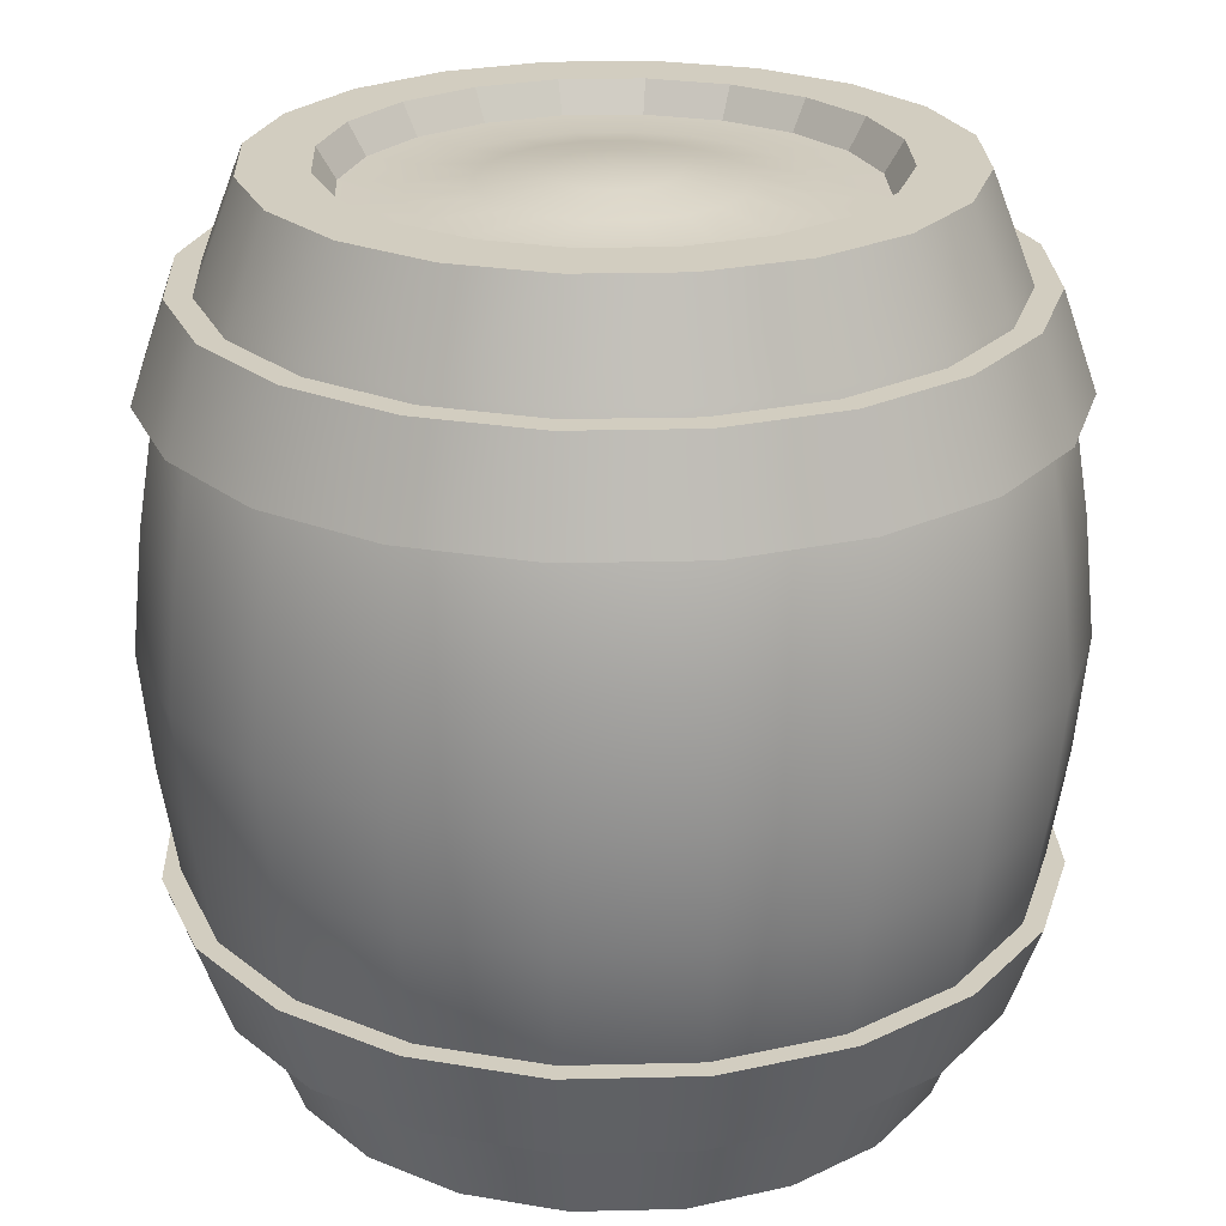
<metadata>
{"format":"obj","ext":"obj","renderer":"f3d","projection":"perspective","resolution":1024,"background":"white","views":[{"elev":24.3,"azim":96.7,"up":"+Y"}]}
</metadata>
<code>
g default
v 0.9287 0.1223 -0.6393
v 0.8647 0.1223 -0.765
v 0.765 0.1223 -0.8647
v 0.6393 0.1223 -0.9287
v 0.5 0.1223 -0.9508
v 0.3607 0.1223 -0.9287
v 0.235 0.1223 -0.8647
v 0.1353 0.1223 -0.765
v 0.07126 0.1223 -0.6393
v 0.04919 0.1223 -0.5
v 0.07126 0.1223 -0.3607
v 0.1353 0.1223 -0.235
v 0.235 0.1223 -0.1353
v 0.3607 0.1223 -0.07126
v 0.5 0.1223 -0.04919
v 0.6393 0.1223 -0.07126
v 0.765 0.1223 -0.1353
v 0.8647 0.1223 -0.235
v 0.9287 0.1223 -0.3607
v 0.9508 0.1223 -0.5
v 0.9652 0.2324 -0.6511
v 0.8957 0.2324 -0.7875
v 0.7875 0.2324 -0.8957
v 0.6511 0.2324 -0.9652
v 0.5 0.2324 -0.9891
v 0.3489 0.2324 -0.9652
v 0.2125 0.2324 -0.8957
v 0.1043 0.2324 -0.7875
v 0.03481 0.2324 -0.6511
v 0.01087 0.2324 -0.5
v 0.03481 0.2324 -0.3489
v 0.1043 0.2324 -0.2125
v 0.2125 0.2324 -0.1043
v 0.3489 0.2324 -0.03481
v 0.5 0.2324 -0.01087
v 0.6511 0.2324 -0.03481
v 0.7875 0.2324 -0.1043
v 0.8957 0.2324 -0.2125
v 0.9652 0.2324 -0.3489
v 0.9891 0.2324 -0.5
v 0.5 0.1223 -0.5
v 0.5 0.2324 -0.5
g bottomBand barrel
f 1 2 22 21
f 2 3 23 22
f 3 4 24 23
f 4 5 25 24
f 5 6 26 25
f 6 7 27 26
f 7 8 28 27
f 8 9 29 28
f 9 10 30 29
f 10 11 31 30
f 11 12 32 31
f 12 13 33 32
f 13 14 34 33
f 14 15 35 34
f 15 16 36 35
f 16 17 37 36
f 17 18 38 37
f 18 19 39 38
f 19 20 40 39
f 20 1 21 40
f 2 1 41
f 3 2 41
f 4 3 41
f 5 4 41
f 6 5 41
f 7 6 41
f 8 7 41
f 9 8 41
f 10 9 41
f 11 10 41
f 12 11 41
f 13 12 41
f 14 13 41
f 15 14 41
f 16 15 41
f 17 16 41
f 18 17 41
f 19 18 41
f 20 19 41
f 1 20 41
f 21 22 42
f 22 23 42
f 23 24 42
f 24 25 42
f 25 26 42
f 26 27 42
f 27 28 42
f 28 29 42
f 29 30 42
f 30 31 42
f 31 32 42
f 32 33 42
f 33 34 42
f 34 35 42
f 35 36 42
f 36 37 42
f 37 38 42
f 38 39 42
f 39 40 42
f 40 21 42
g default
v 0.7856 0.002632 -0.5928
v 0.7429 0.002632 -0.6764
v 0.6764 0.002632 -0.7429
v 0.5928 0.002632 -0.7856
v 0.5 0.002632 -0.8002
v 0.4072 0.002632 -0.7856
v 0.3236 0.002632 -0.7429
v 0.2571 0.002632 -0.6764
v 0.2144 0.002632 -0.5928
v 0.1998 0.002632 -0.5
v 0.2144 0.002632 -0.4072
v 0.2571 0.002632 -0.3236
v 0.3236 0.002632 -0.2571
v 0.4072 0.002632 -0.2144
v 0.5 0.002632 -0.1998
v 0.5928 0.002632 -0.2144
v 0.6764 0.002632 -0.2571
v 0.7429 0.002632 -0.3236
v 0.7856 0.002632 -0.4072
v 0.8002 0.002632 -0.5
v 0.857 0.002632 -0.616
v 0.8035 0.002632 -0.7208
v 0.7208 0.002632 -0.8035
v 0.616 0.002632 -0.857
v 0.5 0.002632 -0.8753
v 0.384 0.002632 -0.857
v 0.2792 0.002632 -0.8035
v 0.1965 0.002632 -0.7208
v 0.143 0.002632 -0.616
v 0.1247 0.002632 -0.5
v 0.143 0.002632 -0.384
v 0.1965 0.002632 -0.2792
v 0.2792 0.002632 -0.1965
v 0.384 0.002632 -0.143
v 0.5 0.002632 -0.1247
v 0.616 0.002632 -0.143
v 0.7208 0.002632 -0.1965
v 0.8035 0.002632 -0.2792
v 0.857 0.002632 -0.384
v 0.8753 0.002632 -0.5
v 0.8978 0.1133 -0.6293
v 0.8381 0.1133 -0.746
v 0.746 0.1133 -0.8381
v 0.6293 0.1133 -0.8978
v 0.5 0.1133 -0.9182
v 0.3707 0.1133 -0.8978
v 0.254 0.1133 -0.8381
v 0.1619 0.1133 -0.746
v 0.1022 0.1133 -0.6293
v 0.0818 0.1133 -0.5
v 0.1022 0.1133 -0.3707
v 0.1619 0.1133 -0.254
v 0.254 0.1133 -0.1619
v 0.3707 0.1133 -0.1022
v 0.5 0.1133 -0.0818
v 0.6293 0.1133 -0.1022
v 0.746 0.1133 -0.1619
v 0.8381 0.1133 -0.254
v 0.8978 0.1133 -0.3707
v 0.9182 0.1133 -0.5
v 0.9454 0.2422 -0.6447
v 0.8789 0.2422 -0.7753
v 0.7753 0.2422 -0.8789
v 0.6447 0.2422 -0.9454
v 0.5 0.2422 -0.9683
v 0.3553 0.2422 -0.9454
v 0.2247 0.2422 -0.8789
v 0.1211 0.2422 -0.7753
v 0.05458 0.2422 -0.6447
v 0.03166 0.2422 -0.5
v 0.05458 0.2422 -0.3553
v 0.1211 0.2422 -0.2247
v 0.2247 0.2422 -0.1211
v 0.3553 0.2422 -0.05458
v 0.5 0.2422 -0.03166
v 0.6447 0.2422 -0.05458
v 0.7753 0.2422 -0.1211
v 0.8789 0.2422 -0.2247
v 0.9454 0.2422 -0.3553
v 0.9683 0.2422 -0.5
v 0.9639 0.3657 -0.6507
v 0.8946 0.3657 -0.7867
v 0.7867 0.3657 -0.8946
v 0.6507 0.3657 -0.9639
v 0.5 0.3657 -0.9878
v 0.3493 0.3657 -0.9639
v 0.2133 0.3657 -0.8946
v 0.1054 0.3657 -0.7867
v 0.0361 0.3657 -0.6507
v 0.01223 0.3657 -0.5
v 0.0361 0.3657 -0.3493
v 0.1054 0.3657 -0.2133
v 0.2133 0.3657 -0.1054
v 0.3493 0.3657 -0.0361
v 0.5 0.3657 -0.01222
v 0.6507 0.3657 -0.0361
v 0.7867 0.3657 -0.1054
v 0.8946 0.3657 -0.2133
v 0.9639 0.3657 -0.3493
v 0.9878 0.3657 -0.5
v 0.9765 0.5 -0.6548
v 0.9053 0.5 -0.7945
v 0.7945 0.5 -0.9053
v 0.6548 0.5 -0.9765
v 0.5 0.5 -1.001
v 0.3452 0.5 -0.9765
v 0.2055 0.5 -0.9053
v 0.09467 0.5 -0.7945
v 0.02351 0.5 -0.6548
v -0.001014 0.5 -0.5
v 0.02351 0.5 -0.3452
v 0.09467 0.5 -0.2055
v 0.2055 0.5 -0.09467
v 0.3452 0.5 -0.02351
v 0.5 0.5 0.001014
v 0.6548 0.5 -0.02351
v 0.7945 0.5 -0.09467
v 0.9053 0.5 -0.2055
v 0.9765 0.5 -0.3452
v 1.001 0.5 -0.5
v 0.9639 0.6343 -0.6507
v 0.8946 0.6343 -0.7867
v 0.7867 0.6343 -0.8946
v 0.6507 0.6343 -0.9639
v 0.5 0.6343 -0.9878
v 0.3493 0.6343 -0.9639
v 0.2133 0.6343 -0.8946
v 0.1054 0.6343 -0.7867
v 0.0361 0.6343 -0.6507
v 0.01223 0.6343 -0.5
v 0.0361 0.6343 -0.3493
v 0.1054 0.6343 -0.2133
v 0.2133 0.6343 -0.1054
v 0.3493 0.6343 -0.0361
v 0.5 0.6343 -0.01222
v 0.6507 0.6343 -0.0361
v 0.7867 0.6343 -0.1054
v 0.8946 0.6343 -0.2133
v 0.9639 0.6343 -0.3493
v 0.9878 0.6343 -0.5
v 0.9454 0.7578 -0.6447
v 0.8789 0.7578 -0.7753
v 0.7753 0.7578 -0.8789
v 0.6447 0.7578 -0.9454
v 0.5 0.7578 -0.9683
v 0.3553 0.7578 -0.9454
v 0.2247 0.7578 -0.8789
v 0.1211 0.7578 -0.7753
v 0.05458 0.7578 -0.6447
v 0.03166 0.7578 -0.5
v 0.05458 0.7578 -0.3553
v 0.1211 0.7578 -0.2247
v 0.2247 0.7578 -0.1211
v 0.3553 0.7578 -0.05458
v 0.5 0.7578 -0.03166
v 0.6447 0.7578 -0.05458
v 0.7753 0.7578 -0.1211
v 0.8789 0.7578 -0.2247
v 0.9454 0.7578 -0.3553
v 0.9683 0.7578 -0.5
v 0.8978 0.8867 -0.6293
v 0.8381 0.8867 -0.746
v 0.746 0.8867 -0.8381
v 0.6293 0.8867 -0.8978
v 0.5 0.8867 -0.9182
v 0.3707 0.8867 -0.8978
v 0.254 0.8867 -0.8381
v 0.1619 0.8867 -0.746
v 0.1022 0.8867 -0.6293
v 0.0818 0.8867 -0.5
v 0.1022 0.8867 -0.3707
v 0.1619 0.8867 -0.254
v 0.254 0.8867 -0.1619
v 0.3707 0.8867 -0.1022
v 0.5 0.8867 -0.0818
v 0.6293 0.8867 -0.1022
v 0.746 0.8867 -0.1619
v 0.8381 0.8867 -0.254
v 0.8978 0.8867 -0.3707
v 0.9182 0.8867 -0.5
v 0.857 0.9974 -0.616
v 0.8035 0.9974 -0.7208
v 0.7208 0.9974 -0.8035
v 0.616 0.9974 -0.857
v 0.5 0.9974 -0.8753
v 0.384 0.9974 -0.857
v 0.2792 0.9974 -0.8035
v 0.1965 0.9974 -0.7208
v 0.143 0.9974 -0.616
v 0.1247 0.9974 -0.5
v 0.143 0.9974 -0.384
v 0.1965 0.9974 -0.2792
v 0.2792 0.9974 -0.1965
v 0.384 0.9974 -0.143
v 0.5 0.9974 -0.1247
v 0.616 0.9974 -0.143
v 0.7208 0.9974 -0.1965
v 0.8035 0.9974 -0.2792
v 0.857 0.9974 -0.384
v 0.8753 0.9974 -0.5
v 0.7856 0.9974 -0.5928
v 0.7429 0.9974 -0.6764
v 0.6764 0.9974 -0.7429
v 0.5928 0.9974 -0.7856
v 0.5 0.9974 -0.8002
v 0.4072 0.9974 -0.7856
v 0.3236 0.9974 -0.7429
v 0.2571 0.9974 -0.6764
v 0.2144 0.9974 -0.5928
v 0.1998 0.9974 -0.5
v 0.2144 0.9974 -0.4072
v 0.2571 0.9974 -0.3236
v 0.3236 0.9974 -0.2571
v 0.4072 0.9974 -0.2144
v 0.5 0.9974 -0.1998
v 0.5928 0.9974 -0.2144
v 0.6764 0.9974 -0.2571
v 0.7429 0.9974 -0.3236
v 0.7856 0.9974 -0.4072
v 0.8002 0.9974 -0.5
v 0.5665 0.01664 -0.5216
v 0.5565 0.01664 -0.5411
v 0.613 0.02669 -0.5821
v 0.6329 0.02669 -0.5432
v 0.5411 0.01664 -0.5565
v 0.5821 0.02669 -0.613
v 0.5216 0.01664 -0.5665
v 0.5432 0.02669 -0.6329
v 0.5 0.01664 -0.5699
v 0.5 0.02669 -0.6397
v 0.4784 0.01664 -0.5665
v 0.4568 0.02669 -0.6329
v 0.4589 0.01664 -0.5565
v 0.4179 0.02669 -0.613
v 0.4435 0.01664 -0.5411
v 0.387 0.02669 -0.5821
v 0.4335 0.01664 -0.5216
v 0.3671 0.02669 -0.5432
v 0.4301 0.01664 -0.5
v 0.3603 0.02669 -0.5
v 0.4335 0.01664 -0.4784
v 0.3671 0.02669 -0.4568
v 0.4435 0.01664 -0.4589
v 0.387 0.02669 -0.4179
v 0.4589 0.01664 -0.4435
v 0.4179 0.02669 -0.387
v 0.4784 0.01664 -0.4335
v 0.4568 0.02669 -0.3671
v 0.5 0.01664 -0.4301
v 0.5 0.02669 -0.3603
v 0.5216 0.01664 -0.4335
v 0.5432 0.02669 -0.3671
v 0.5411 0.01664 -0.4435
v 0.5821 0.02669 -0.387
v 0.5565 0.01664 -0.4589
v 0.613 0.02669 -0.4179
v 0.5665 0.01664 -0.4784
v 0.6329 0.02669 -0.4568
v 0.5699 0.01664 -0.5
v 0.6397 0.02669 -0.5
v 0.6697 0.03698 -0.6233
v 0.6994 0.03698 -0.5648
v 0.6233 0.03698 -0.6697
v 0.5648 0.03698 -0.6994
v 0.5 0.03698 -0.7095
v 0.4352 0.03698 -0.6994
v 0.3767 0.03698 -0.6697
v 0.3303 0.03698 -0.6233
v 0.3006 0.03698 -0.5648
v 0.2905 0.03698 -0.5
v 0.3006 0.03698 -0.4352
v 0.3303 0.03698 -0.3767
v 0.3767 0.03698 -0.3303
v 0.4352 0.03698 -0.3006
v 0.5 0.03698 -0.2905
v 0.5648 0.03698 -0.3006
v 0.6233 0.03698 -0.3303
v 0.6697 0.03698 -0.3767
v 0.6994 0.03698 -0.4352
v 0.7095 0.03698 -0.5
v 0.7261 0.03698 -0.6642
v 0.7659 0.03698 -0.5864
v 0.6642 0.03698 -0.7261
v 0.5864 0.03698 -0.7659
v 0.5 0.03698 -0.7794
v 0.4136 0.03698 -0.7659
v 0.3358 0.03698 -0.7261
v 0.2739 0.03698 -0.6642
v 0.2341 0.03698 -0.5864
v 0.2206 0.03698 -0.5
v 0.2341 0.03698 -0.4136
v 0.2739 0.03698 -0.3358
v 0.3358 0.03698 -0.2739
v 0.4136 0.03698 -0.2341
v 0.5 0.03698 -0.2206
v 0.5864 0.03698 -0.2341
v 0.6642 0.03698 -0.2739
v 0.7261 0.03698 -0.3358
v 0.7659 0.03698 -0.4136
v 0.7794 0.03698 -0.5
v 0.5 0.01235 -0.5
v 0.7659 0.963 -0.5864
v 0.7261 0.963 -0.6642
v 0.6697 0.963 -0.6233
v 0.6994 0.963 -0.5648
v 0.6642 0.963 -0.7261
v 0.6233 0.963 -0.6697
v 0.5864 0.963 -0.7659
v 0.5648 0.963 -0.6994
v 0.5 0.963 -0.7794
v 0.5 0.963 -0.7095
v 0.4136 0.963 -0.7659
v 0.4352 0.963 -0.6994
v 0.3358 0.963 -0.7261
v 0.3767 0.963 -0.6697
v 0.2739 0.963 -0.6642
v 0.3303 0.963 -0.6233
v 0.2341 0.963 -0.5864
v 0.3006 0.963 -0.5648
v 0.2206 0.963 -0.5
v 0.2905 0.963 -0.5
v 0.2341 0.963 -0.4136
v 0.3006 0.963 -0.4352
v 0.2739 0.963 -0.3358
v 0.3303 0.963 -0.3767
v 0.3358 0.963 -0.2739
v 0.3767 0.963 -0.3303
v 0.4136 0.963 -0.2341
v 0.4352 0.963 -0.3006
v 0.5 0.963 -0.2206
v 0.5 0.963 -0.2905
v 0.5864 0.963 -0.2341
v 0.5648 0.963 -0.3006
v 0.6642 0.963 -0.2739
v 0.6233 0.963 -0.3303
v 0.7261 0.963 -0.3358
v 0.6697 0.963 -0.3767
v 0.7659 0.963 -0.4136
v 0.6994 0.963 -0.4352
v 0.7794 0.963 -0.5
v 0.7095 0.963 -0.5
v 0.613 0.9733 -0.5821
v 0.6329 0.9733 -0.5432
v 0.5821 0.9733 -0.613
v 0.5432 0.9733 -0.6329
v 0.5 0.9733 -0.6397
v 0.4568 0.9733 -0.6329
v 0.4179 0.9733 -0.613
v 0.387 0.9733 -0.5821
v 0.3671 0.9733 -0.5432
v 0.3603 0.9733 -0.5
v 0.3671 0.9733 -0.4568
v 0.387 0.9733 -0.4179
v 0.4179 0.9733 -0.387
v 0.4568 0.9733 -0.3671
v 0.5 0.9733 -0.3603
v 0.5432 0.9733 -0.3671
v 0.5821 0.9733 -0.387
v 0.613 0.9733 -0.4179
v 0.6329 0.9733 -0.4568
v 0.6397 0.9733 -0.5
v 0.5565 0.9834 -0.5411
v 0.5665 0.9834 -0.5216
v 0.5411 0.9834 -0.5565
v 0.5216 0.9834 -0.5665
v 0.5 0.9834 -0.5699
v 0.4784 0.9834 -0.5665
v 0.4589 0.9834 -0.5565
v 0.4435 0.9834 -0.5411
v 0.4335 0.9834 -0.5216
v 0.4301 0.9834 -0.5
v 0.4335 0.9834 -0.4784
v 0.4435 0.9834 -0.4589
v 0.4589 0.9834 -0.4435
v 0.4784 0.9834 -0.4335
v 0.5 0.9834 -0.4301
v 0.5216 0.9834 -0.4335
v 0.5411 0.9834 -0.4435
v 0.5565 0.9834 -0.4589
v 0.5665 0.9834 -0.4784
v 0.5699 0.9834 -0.5
v 0.5 0.9854 -0.5
g barrel barrel
f 263 264 265 266
f 264 267 268 265
f 267 269 270 268
f 269 271 272 270
f 271 273 274 272
f 273 275 276 274
f 275 277 278 276
f 277 279 280 278
f 279 281 282 280
f 281 283 284 282
f 283 285 286 284
f 285 287 288 286
f 287 289 290 288
f 289 291 292 290
f 291 293 294 292
f 293 295 296 294
f 295 297 298 296
f 297 299 300 298
f 299 301 302 300
f 301 263 266 302
f 266 265 303 304
f 265 268 305 303
f 268 270 306 305
f 270 272 307 306
f 272 274 308 307
f 274 276 309 308
f 276 278 310 309
f 278 280 311 310
f 280 282 312 311
f 282 284 313 312
f 284 286 314 313
f 286 288 315 314
f 288 290 316 315
f 290 292 317 316
f 292 294 318 317
f 294 296 319 318
f 296 298 320 319
f 298 300 321 320
f 300 302 322 321
f 302 266 304 322
f 304 303 323 324
f 303 305 325 323
f 305 306 326 325
f 306 307 327 326
f 307 308 328 327
f 308 309 329 328
f 309 310 330 329
f 310 311 331 330
f 311 312 332 331
f 312 313 333 332
f 313 314 334 333
f 314 315 335 334
f 315 316 336 335
f 316 317 337 336
f 317 318 338 337
f 318 319 339 338
f 319 320 340 339
f 320 321 341 340
f 321 322 342 341
f 322 304 324 342
f 43 44 64 63
f 44 45 65 64
f 45 46 66 65
f 46 47 67 66
f 47 48 68 67
f 48 49 69 68
f 49 50 70 69
f 50 51 71 70
f 51 52 72 71
f 52 53 73 72
f 53 54 74 73
f 54 55 75 74
f 55 56 76 75
f 56 57 77 76
f 57 58 78 77
f 58 59 79 78
f 59 60 80 79
f 60 61 81 80
f 61 62 82 81
f 62 43 63 82
f 63 64 84 83
f 64 65 85 84
f 65 66 86 85
f 66 67 87 86
f 67 68 88 87
f 68 69 89 88
f 69 70 90 89
f 70 71 91 90
f 71 72 92 91
f 72 73 93 92
f 73 74 94 93
f 74 75 95 94
f 75 76 96 95
f 76 77 97 96
f 77 78 98 97
f 78 79 99 98
f 79 80 100 99
f 80 81 101 100
f 81 82 102 101
f 82 63 83 102
f 83 84 104 103
f 84 85 105 104
f 85 86 106 105
f 86 87 107 106
f 87 88 108 107
f 88 89 109 108
f 89 90 110 109
f 90 91 111 110
f 91 92 112 111
f 92 93 113 112
f 93 94 114 113
f 94 95 115 114
f 95 96 116 115
f 96 97 117 116
f 97 98 118 117
f 98 99 119 118
f 99 100 120 119
f 100 101 121 120
f 101 102 122 121
f 102 83 103 122
f 103 104 124 123
f 104 105 125 124
f 105 106 126 125
f 106 107 127 126
f 107 108 128 127
f 108 109 129 128
f 109 110 130 129
f 110 111 131 130
f 111 112 132 131
f 112 113 133 132
f 113 114 134 133
f 114 115 135 134
f 115 116 136 135
f 116 117 137 136
f 117 118 138 137
f 118 119 139 138
f 119 120 140 139
f 120 121 141 140
f 121 122 142 141
f 122 103 123 142
f 123 124 144 143
f 124 125 145 144
f 125 126 146 145
f 126 127 147 146
f 127 128 148 147
f 128 129 149 148
f 129 130 150 149
f 130 131 151 150
f 131 132 152 151
f 132 133 153 152
f 133 134 154 153
f 134 135 155 154
f 135 136 156 155
f 136 137 157 156
f 137 138 158 157
f 138 139 159 158
f 139 140 160 159
f 140 141 161 160
f 141 142 162 161
f 142 123 143 162
f 143 144 164 163
f 144 145 165 164
f 145 146 166 165
f 146 147 167 166
f 147 148 168 167
f 148 149 169 168
f 149 150 170 169
f 150 151 171 170
f 151 152 172 171
f 152 153 173 172
f 153 154 174 173
f 154 155 175 174
f 155 156 176 175
f 156 157 177 176
f 157 158 178 177
f 158 159 179 178
f 159 160 180 179
f 160 161 181 180
f 161 162 182 181
f 162 143 163 182
f 163 164 184 183
f 164 165 185 184
f 165 166 186 185
f 166 167 187 186
f 167 168 188 187
f 168 169 189 188
f 169 170 190 189
f 170 171 191 190
f 171 172 192 191
f 172 173 193 192
f 173 174 194 193
f 174 175 195 194
f 175 176 196 195
f 176 177 197 196
f 177 178 198 197
f 178 179 199 198
f 179 180 200 199
f 180 181 201 200
f 181 182 202 201
f 182 163 183 202
f 183 184 204 203
f 184 185 205 204
f 185 186 206 205
f 186 187 207 206
f 187 188 208 207
f 188 189 209 208
f 189 190 210 209
f 190 191 211 210
f 191 192 212 211
f 192 193 213 212
f 193 194 214 213
f 194 195 215 214
f 195 196 216 215
f 196 197 217 216
f 197 198 218 217
f 198 199 219 218
f 199 200 220 219
f 200 201 221 220
f 201 202 222 221
f 202 183 203 222
f 203 204 224 223
f 204 205 225 224
f 205 206 226 225
f 206 207 227 226
f 207 208 228 227
f 208 209 229 228
f 209 210 230 229
f 210 211 231 230
f 211 212 232 231
f 212 213 233 232
f 213 214 234 233
f 214 215 235 234
f 215 216 236 235
f 216 217 237 236
f 217 218 238 237
f 218 219 239 238
f 219 220 240 239
f 220 221 241 240
f 221 222 242 241
f 222 203 223 242
f 223 224 244 243
f 224 225 245 244
f 225 226 246 245
f 226 227 247 246
f 227 228 248 247
f 228 229 249 248
f 229 230 250 249
f 230 231 251 250
f 231 232 252 251
f 232 233 253 252
f 233 234 254 253
f 234 235 255 254
f 235 236 256 255
f 236 237 257 256
f 237 238 258 257
f 238 239 259 258
f 239 240 260 259
f 240 241 261 260
f 241 242 262 261
f 242 223 243 262
f 344 345 346 347
f 345 348 349 346
f 348 350 351 349
f 350 352 353 351
f 352 354 355 353
f 354 356 357 355
f 356 358 359 357
f 358 360 361 359
f 360 362 363 361
f 362 364 365 363
f 364 366 367 365
f 366 368 369 367
f 368 370 371 369
f 370 372 373 371
f 372 374 375 373
f 374 376 377 375
f 376 378 379 377
f 378 380 381 379
f 380 382 383 381
f 382 344 347 383
f 347 346 384 385
f 346 349 386 384
f 349 351 387 386
f 351 353 388 387
f 353 355 389 388
f 355 357 390 389
f 357 359 391 390
f 359 361 392 391
f 361 363 393 392
f 363 365 394 393
f 365 367 395 394
f 367 369 396 395
f 369 371 397 396
f 371 373 398 397
f 373 375 399 398
f 375 377 400 399
f 377 379 401 400
f 379 381 402 401
f 381 383 403 402
f 383 347 385 403
f 385 384 404 405
f 384 386 406 404
f 386 387 407 406
f 387 388 408 407
f 388 389 409 408
f 389 390 410 409
f 390 391 411 410
f 391 392 412 411
f 392 393 413 412
f 393 394 414 413
f 394 395 415 414
f 395 396 416 415
f 396 397 417 416
f 397 398 418 417
f 398 399 419 418
f 399 400 420 419
f 400 401 421 420
f 401 402 422 421
f 402 403 423 422
f 403 385 405 423
f 264 263 343
f 267 264 343
f 269 267 343
f 271 269 343
f 273 271 343
f 275 273 343
f 277 275 343
f 279 277 343
f 281 279 343
f 283 281 343
f 285 283 343
f 287 285 343
f 289 287 343
f 291 289 343
f 293 291 343
f 295 293 343
f 297 295 343
f 299 297 343
f 301 299 343
f 263 301 343
f 405 404 424
f 404 406 424
f 406 407 424
f 407 408 424
f 408 409 424
f 409 410 424
f 410 411 424
f 411 412 424
f 412 413 424
f 413 414 424
f 414 415 424
f 415 416 424
f 416 417 424
f 417 418 424
f 418 419 424
f 419 420 424
f 420 421 424
f 421 422 424
f 422 423 424
f 423 405 424
f 44 43 324 323
f 45 44 323 325
f 46 45 325 326
f 47 46 326 327
f 48 47 327 328
f 49 48 328 329
f 50 49 329 330
f 51 50 330 331
f 52 51 331 332
f 53 52 332 333
f 54 53 333 334
f 55 54 334 335
f 56 55 335 336
f 57 56 336 337
f 58 57 337 338
f 59 58 338 339
f 60 59 339 340
f 61 60 340 341
f 62 61 341 342
f 43 62 342 324
f 243 244 345 344
f 244 245 348 345
f 245 246 350 348
f 246 247 352 350
f 247 248 354 352
f 248 249 356 354
f 249 250 358 356
f 250 251 360 358
f 251 252 362 360
f 252 253 364 362
f 253 254 366 364
f 254 255 368 366
f 255 256 370 368
f 256 257 372 370
f 257 258 374 372
f 258 259 376 374
f 259 260 378 376
f 260 261 380 378
f 261 262 382 380
f 262 243 344 382
g default
v 0.9287 0.8776 -0.3607
v 0.8647 0.8776 -0.235
v 0.765 0.8776 -0.1353
v 0.6393 0.8776 -0.07126
v 0.5 0.8776 -0.04919
v 0.3607 0.8776 -0.07126
v 0.235 0.8776 -0.1353
v 0.1353 0.8776 -0.235
v 0.07126 0.8776 -0.3607
v 0.04919 0.8776 -0.5
v 0.07126 0.8776 -0.6393
v 0.1353 0.8776 -0.765
v 0.235 0.8776 -0.8647
v 0.3607 0.8776 -0.9287
v 0.5 0.8776 -0.9508
v 0.6393 0.8776 -0.9287
v 0.765 0.8776 -0.8647
v 0.8647 0.8776 -0.765
v 0.9287 0.8776 -0.6393
v 0.9508 0.8776 -0.5
v 0.9652 0.7675 -0.3489
v 0.8957 0.7675 -0.2125
v 0.7875 0.7675 -0.1043
v 0.6511 0.7675 -0.03481
v 0.5 0.7675 -0.01087
v 0.3489 0.7675 -0.03481
v 0.2125 0.7675 -0.1043
v 0.1043 0.7675 -0.2125
v 0.03481 0.7675 -0.3489
v 0.01087 0.7675 -0.5
v 0.03481 0.7675 -0.6511
v 0.1043 0.7675 -0.7875
v 0.2125 0.7675 -0.8957
v 0.3489 0.7675 -0.9652
v 0.5 0.7675 -0.9891
v 0.6511 0.7675 -0.9652
v 0.7875 0.7675 -0.8957
v 0.8957 0.7675 -0.7875
v 0.9652 0.7675 -0.6511
v 0.9891 0.7675 -0.5
v 0.5 0.8776 -0.5
v 0.5 0.7675 -0.5
g barrel topBand
f 425 426 446 445
f 426 427 447 446
f 427 428 448 447
f 428 429 449 448
f 429 430 450 449
f 430 431 451 450
f 431 432 452 451
f 432 433 453 452
f 433 434 454 453
f 434 435 455 454
f 435 436 456 455
f 436 437 457 456
f 437 438 458 457
f 438 439 459 458
f 439 440 460 459
f 440 441 461 460
f 441 442 462 461
f 442 443 463 462
f 443 444 464 463
f 444 425 445 464
f 426 425 465
f 427 426 465
f 428 427 465
f 429 428 465
f 430 429 465
f 431 430 465
f 432 431 465
f 433 432 465
f 434 433 465
f 435 434 465
f 436 435 465
f 437 436 465
f 438 437 465
f 439 438 465
f 440 439 465
f 441 440 465
f 442 441 465
f 443 442 465
f 444 443 465
f 425 444 465
f 445 446 466
f 446 447 466
f 447 448 466
f 448 449 466
f 449 450 466
f 450 451 466
f 451 452 466
f 452 453 466
f 453 454 466
f 454 455 466
f 455 456 466
f 456 457 466
f 457 458 466
f 458 459 466
f 459 460 466
f 460 461 466
f 461 462 466
f 462 463 466
f 463 464 466
f 464 445 466

</code>
